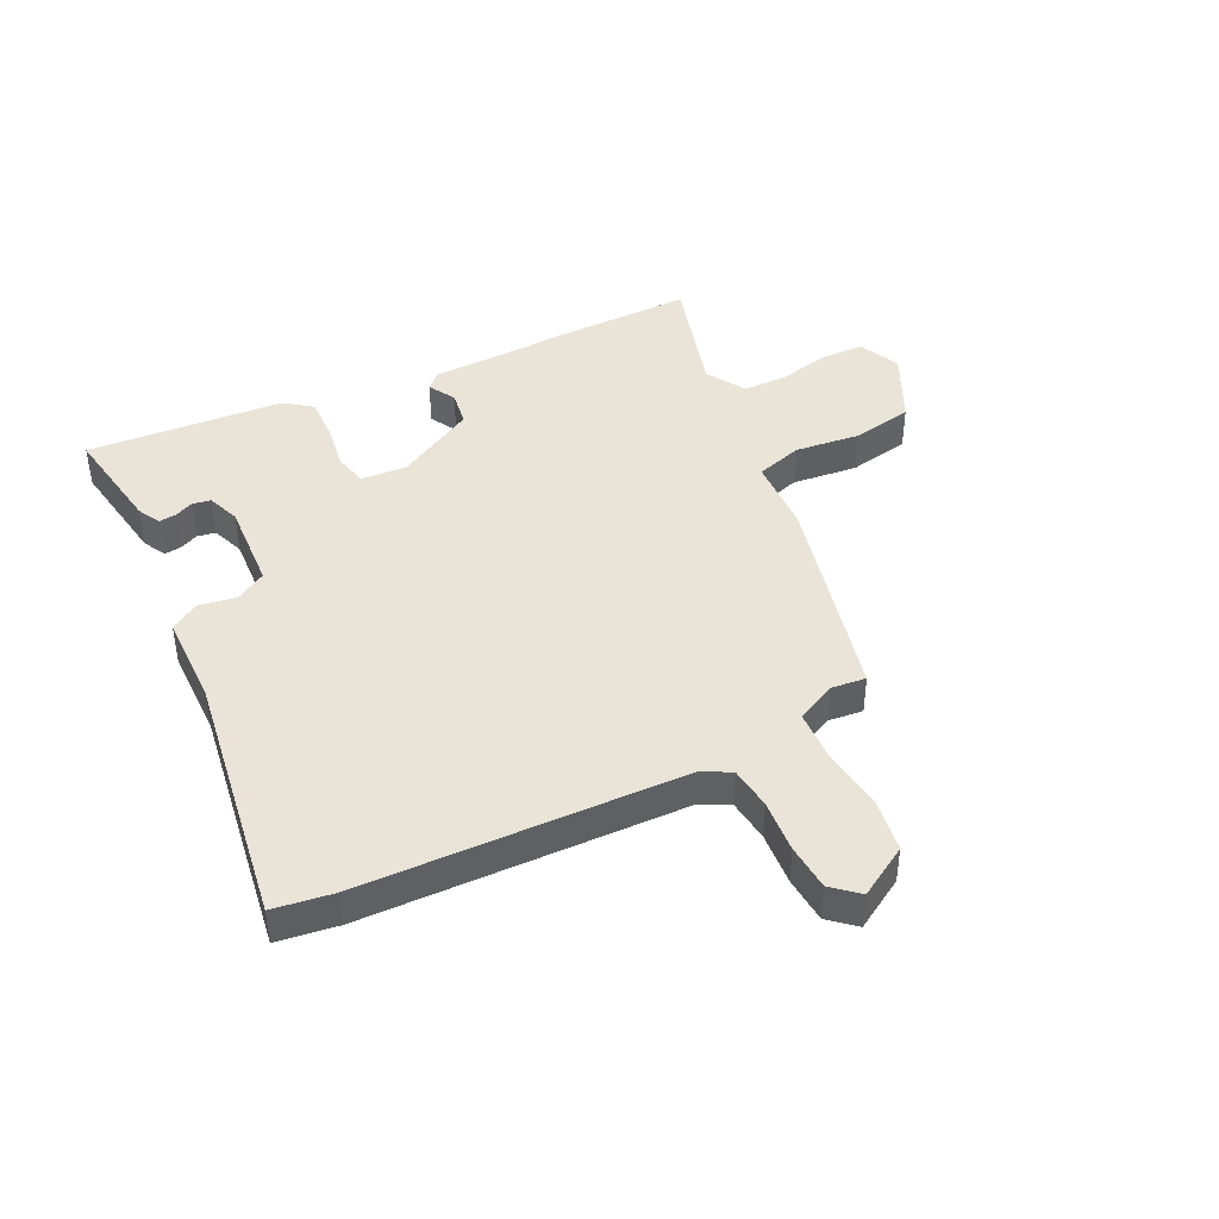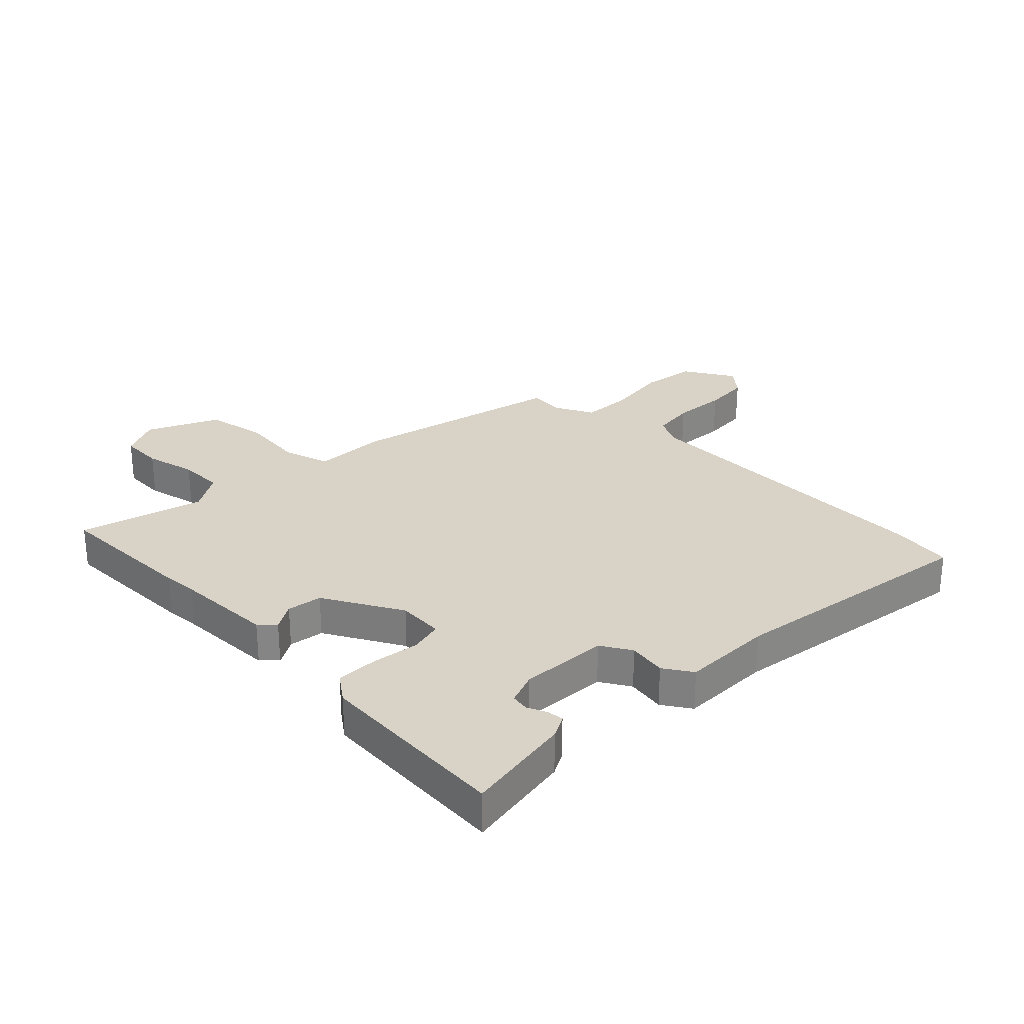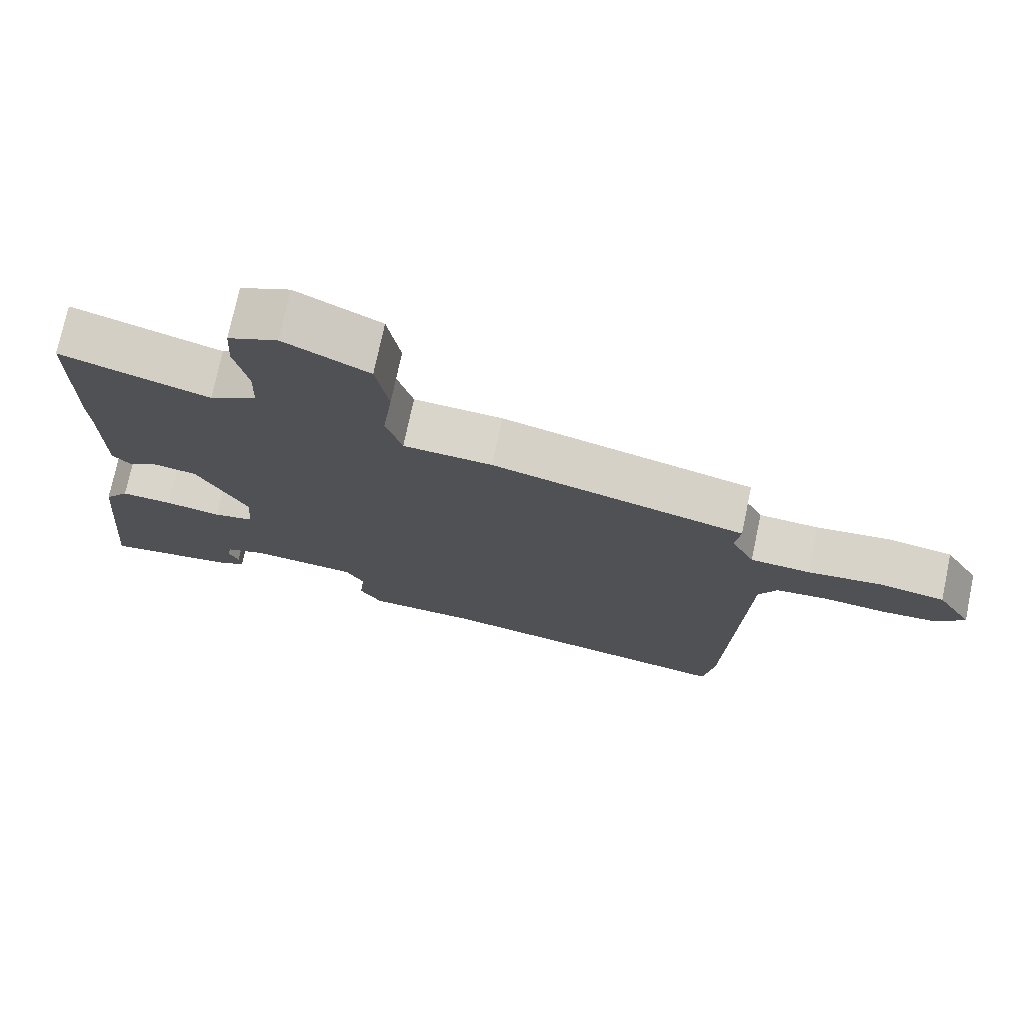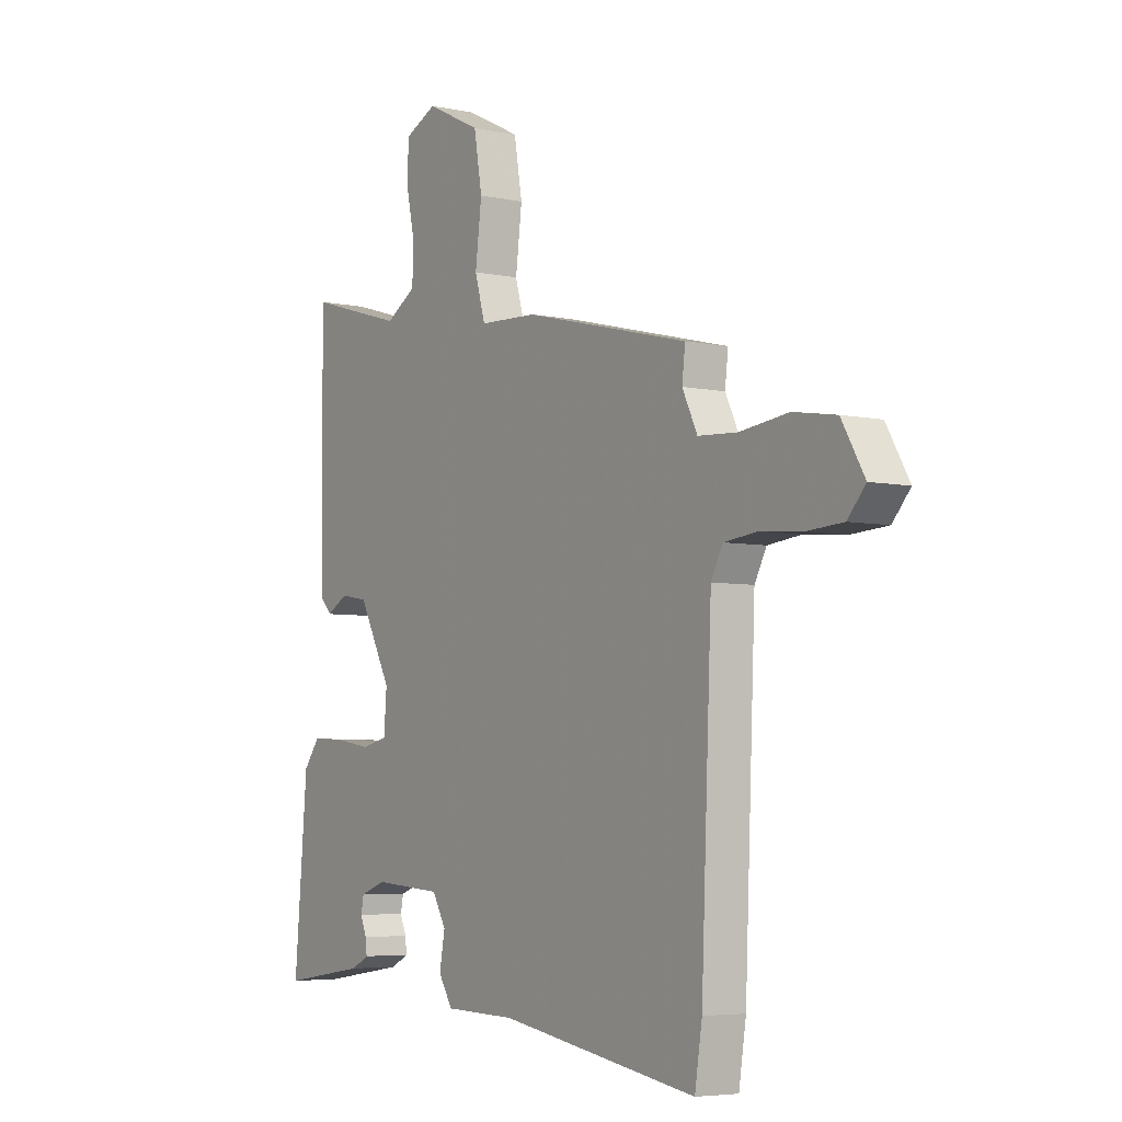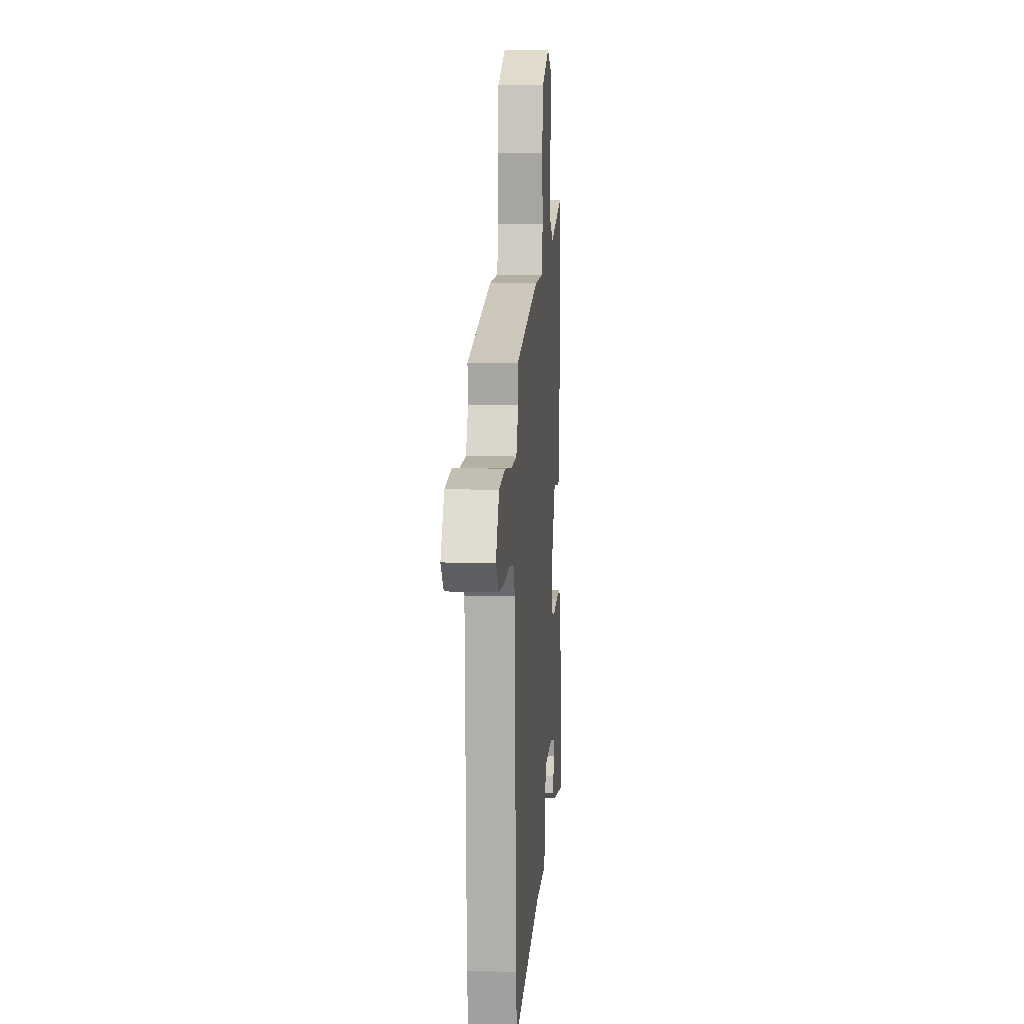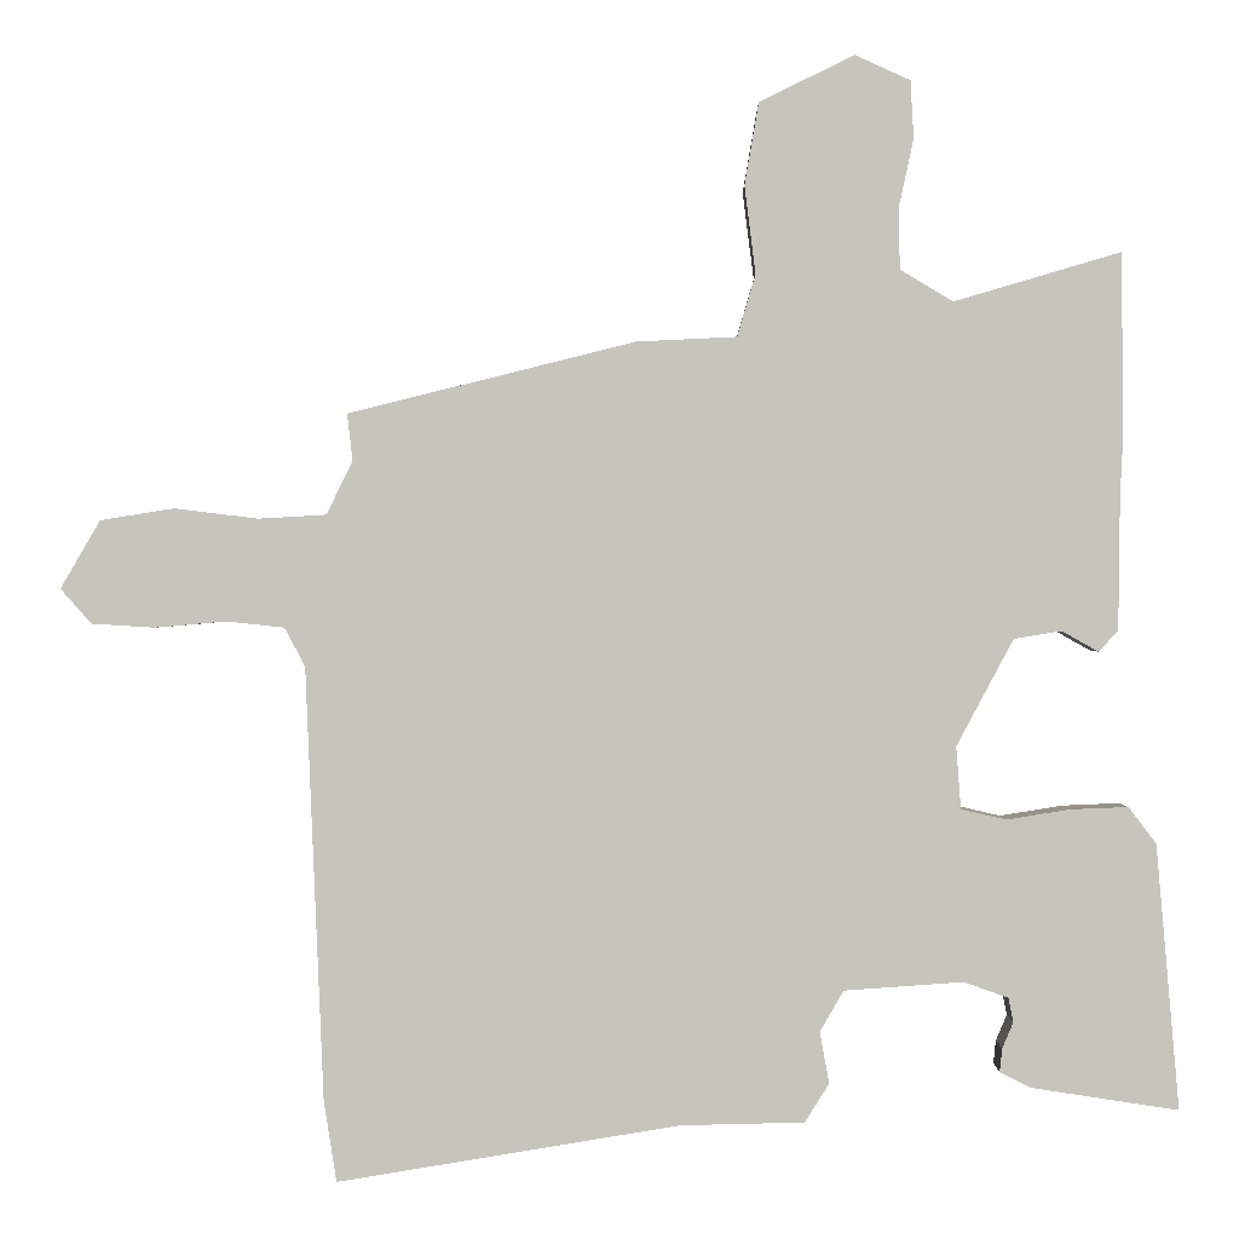
<metadata>
{"format":"obj","ext":"obj","renderer":"f3d","projection":"perspective","resolution":1024,"background":"white","views":[{"elev":43.2,"azim":-116.9,"up":"+Y"},{"elev":28.2,"azim":133.9,"up":"+Y"},{"elev":74.3,"azim":-168.1,"up":"+Z"},{"elev":-5.2,"azim":-123.8,"up":"+Z"},{"elev":8.4,"azim":-85.5,"up":"+Z"},{"elev":0.5,"azim":0.5,"up":"+Z"}]}
</metadata>
<code>
v -0.472 0.07 0.378
v -0.109 0.07 0.468
v 0.018 0.07 0.474
v 0.041 0.07 0.553
v 0.027 0.07 0.664
v 0.045 0.07 0.768
v 0.165 0.07 0.827
v 0.235 0.07 0.795
v 0.239 0.07 0.722
v 0.22 0.07 0.634
v 0.222 0.07 0.558
v 0.289 0.07 0.518
v 0.5 0.07 0.58
v 0.501 0.07 0.333
v 0.498 0.07 0.274
v 0.496 0.07 0.105
v 0.471 0.07 0.079
v 0.425 0.07 0.105
v 0.365 0.07 0.095
v 0.293 0.07 -0.04
v 0.299 0.07 -0.119
v 0.356 0.07 -0.132
v 0.436 0.07 -0.119
v 0.509 0.07 -0.116
v 0.544 0.07 -0.162
v 0.573 0.07 -0.497
v 0.387 0.07 -0.469
v 0.348 0.07 -0.449
v 0.351 0.07 -0.42
v 0.365 0.07 -0.387
v 0.359 0.07 -0.356
v 0.303 0.07 -0.336
v 0.152 0.07 -0.347
v 0.122 0.07 -0.399
v 0.134 0.07 -0.464
v 0.103 0.07 -0.513
v -0.053 0.07 -0.517
v -0.486 0.07 -0.589
v -0.502 0.07 -0.487
v -0.525 0.07 0.06
v -0.551 0.07 0.109
v -0.624 0.07 0.117
v -0.715 0.07 0.109
v -0.794 0.07 0.114
v -0.833 0.07 0.158
v -0.783 0.07 0.244
v -0.69 0.07 0.259
v -0.584 0.07 0.246
v -0.498 0.07 0.251
v -0.465 0.07 0.319
v -0.472 0 0.378
v -0.109 0 0.468
v 0.018 0 0.474
v 0.041 0 0.553
v 0.027 0 0.664
v 0.045 0 0.768
v 0.165 0 0.827
v 0.235 0 0.795
v 0.239 0 0.722
v 0.22 0 0.634
v 0.222 0 0.558
v 0.289 0 0.518
v 0.5 0 0.58
v 0.501 0 0.333
v 0.498 0 0.274
v 0.496 0 0.105
v 0.471 0 0.079
v 0.425 0 0.105
v 0.365 0 0.095
v 0.293 0 -0.04
v 0.299 0 -0.119
v 0.356 0 -0.132
v 0.436 0 -0.119
v 0.509 0 -0.116
v 0.544 0 -0.162
v 0.573 0 -0.497
v 0.387 0 -0.469
v 0.348 0 -0.449
v 0.351 0 -0.42
v 0.365 0 -0.387
v 0.359 0 -0.356
v 0.303 0 -0.336
v 0.152 0 -0.347
v 0.122 0 -0.399
v 0.134 0 -0.464
v 0.103 0 -0.513
v -0.053 0 -0.517
v -0.486 0 -0.589
v -0.502 0 -0.487
v -0.525 0 0.06
v -0.551 0 0.109
v -0.624 0 0.117
v -0.715 0 0.109
v -0.794 0 0.114
v -0.833 0 0.158
v -0.783 0 0.244
v -0.69 0 0.259
v -0.584 0 0.246
v -0.498 0 0.251
v -0.465 0 0.319
f 46 47 48
f 45 46 48
f 44 45 48
f 43 44 48
f 42 43 48
f 41 42 48 49
f 40 41 49 50
f 39 40 50
f 38 39 50
f 37 38 50
f 50 1 2
f 37 50 2
f 36 37 2
f 35 36 2
f 34 35 2
f 28 29 30
f 27 28 30
f 26 27 30
f 25 26 30
f 24 25 30
f 24 30 31
f 23 24 31
f 22 23 31
f 21 22 31 32
f 15 16 17 18
f 15 18 19
f 14 15 19
f 13 14 19
f 12 13 19
f 11 12 19 20
f 8 9 10
f 7 8 10
f 6 7 10
f 5 6 10
f 4 5 10
f 3 4 10 11
f 33 34 2 3
f 21 32 33
f 20 21 33
f 11 20 33
f 3 11 33
f 98 97 96
f 98 96 95
f 98 95 94
f 98 94 93
f 98 93 92
f 99 98 92 91
f 100 99 91 90
f 100 90 89
f 100 89 88
f 100 88 87
f 52 51 100
f 52 100 87
f 52 87 86
f 52 86 85
f 52 85 84
f 80 79 78
f 80 78 77
f 80 77 76
f 80 76 75
f 80 75 74
f 81 80 74
f 81 74 73
f 81 73 72
f 82 81 72 71
f 68 67 66 65
f 69 68 65
f 69 65 64
f 69 64 63
f 69 63 62
f 70 69 62 61
f 60 59 58
f 60 58 57
f 60 57 56
f 60 56 55
f 60 55 54
f 61 60 54 53
f 53 52 84 83
f 83 82 71
f 83 71 70
f 83 70 61
f 83 61 53
f 1 51 52 2
f 2 52 53 3
f 3 53 54 4
f 4 54 55 5
f 5 55 56 6
f 6 56 57 7
f 7 57 58 8
f 8 58 59 9
f 9 59 60 10
f 10 60 61 11
f 11 61 62 12
f 12 62 63 13
f 13 63 64 14
f 14 64 65 15
f 15 65 66 16
f 16 66 67 17
f 17 67 68 18
f 18 68 69 19
f 19 69 70 20
f 20 70 71 21
f 21 71 72 22
f 22 72 73 23
f 23 73 74 24
f 24 74 75 25
f 25 75 76 26
f 26 76 77 27
f 27 77 78 28
f 28 78 79 29
f 29 79 80 30
f 30 80 81 31
f 31 81 82 32
f 32 82 83 33
f 33 83 84 34
f 34 84 85 35
f 35 85 86 36
f 36 86 87 37
f 37 87 88 38
f 38 88 89 39
f 39 89 90 40
f 40 90 91 41
f 41 91 92 42
f 42 92 93 43
f 43 93 94 44
f 44 94 95 45
f 45 95 96 46
f 46 96 97 47
f 47 97 98 48
f 48 98 99 49
f 49 99 100 50
f 50 100 51 1

</code>
